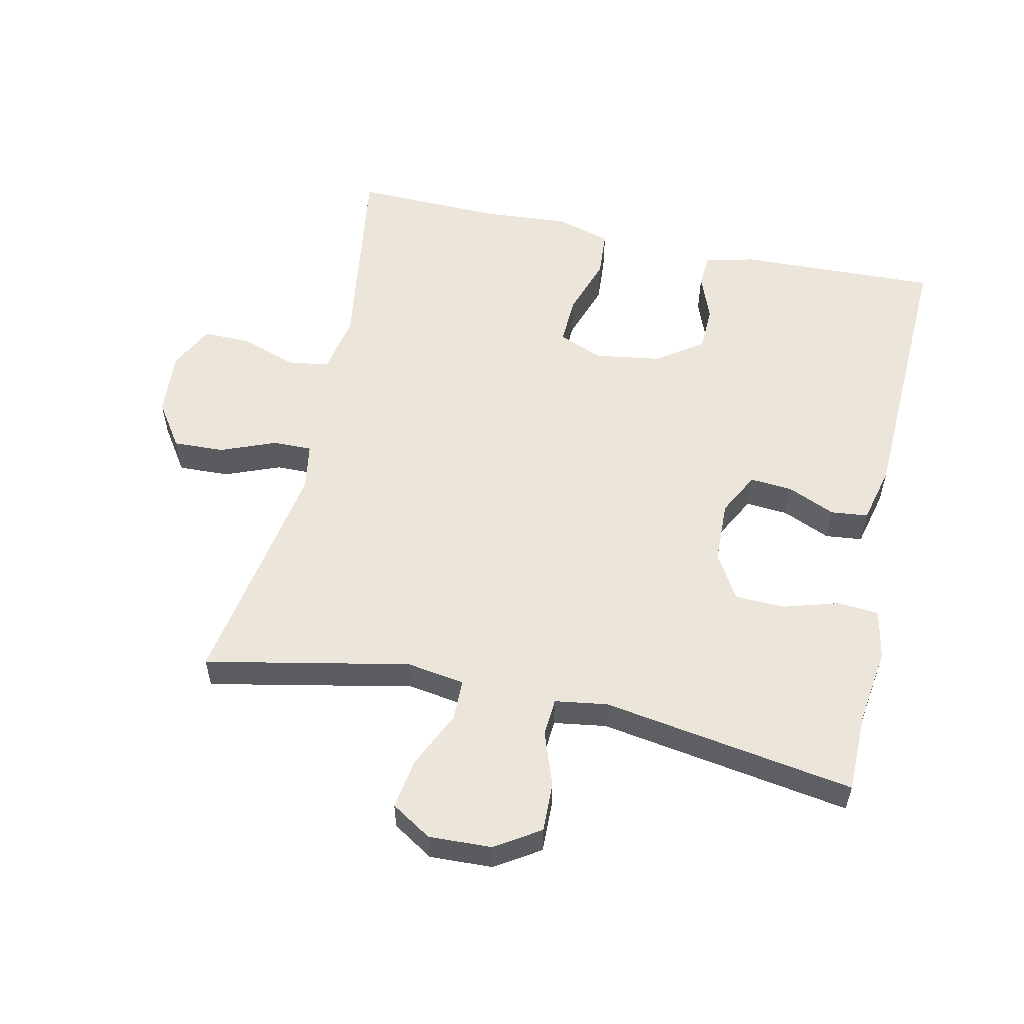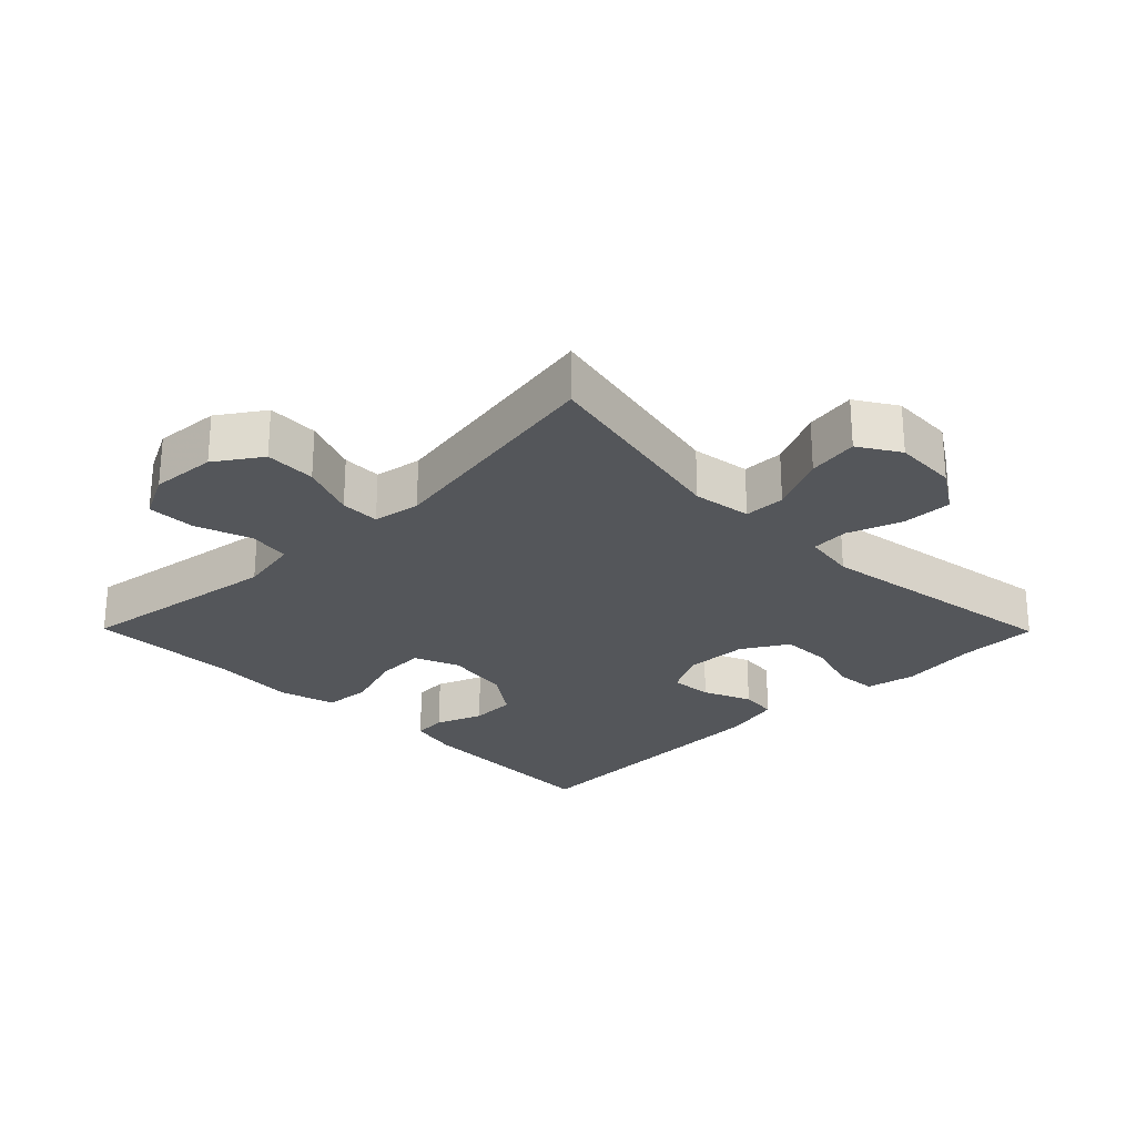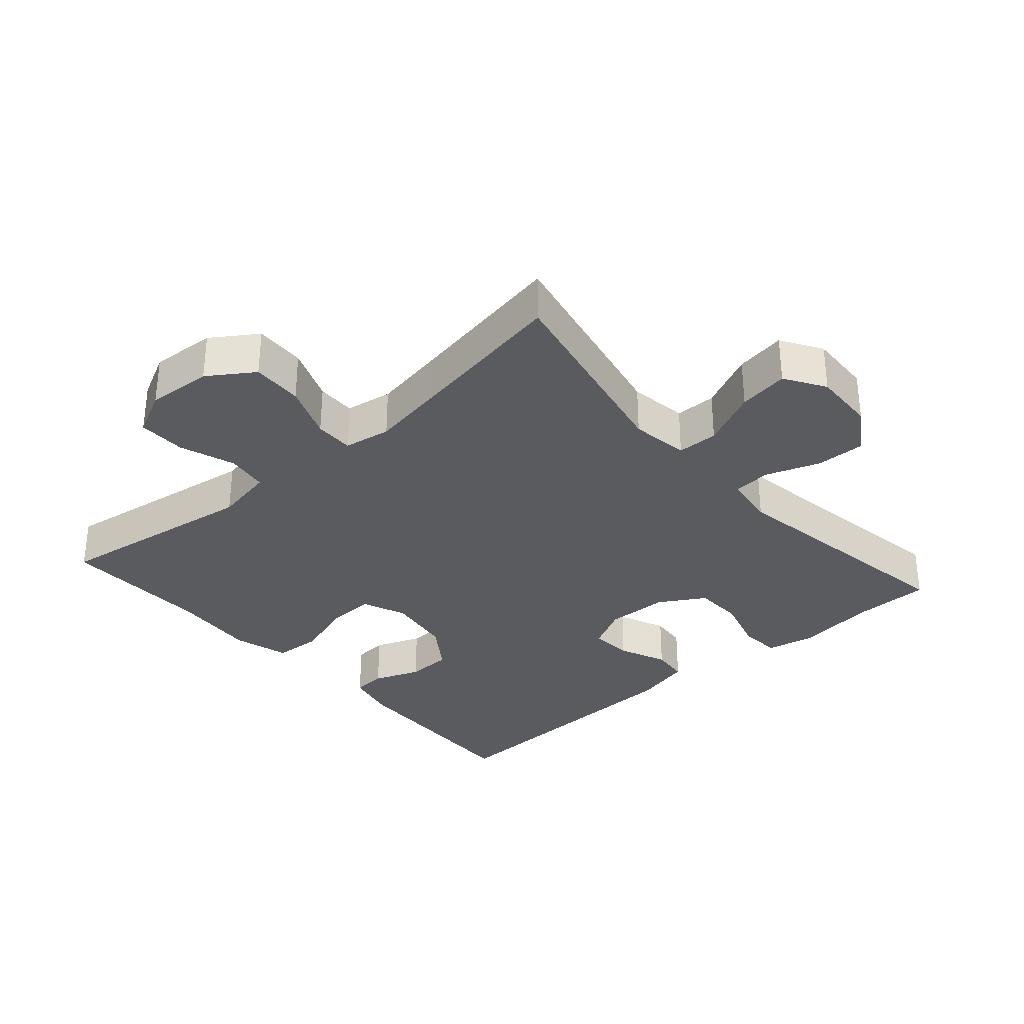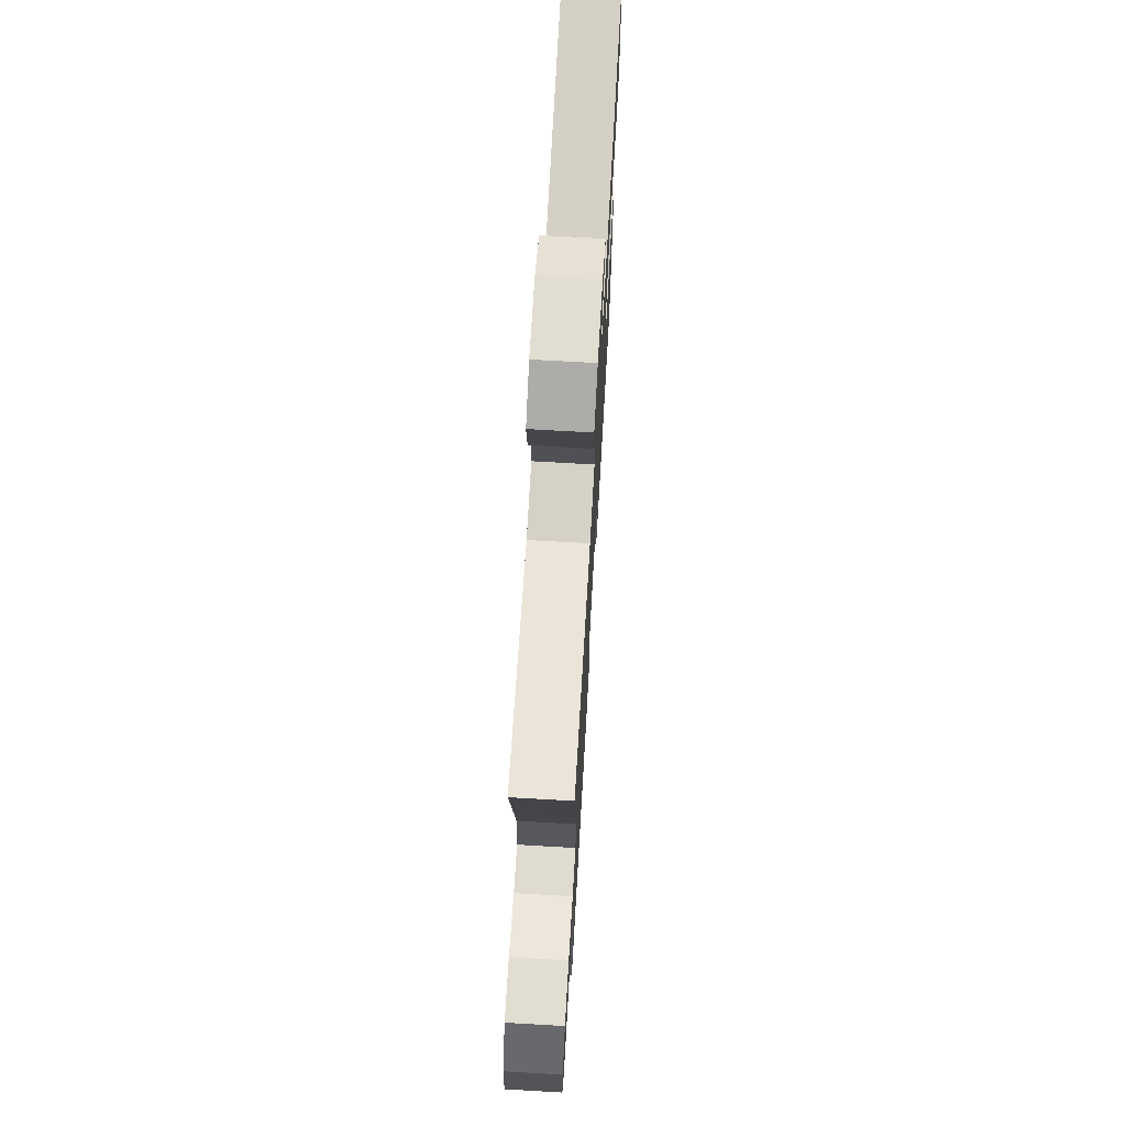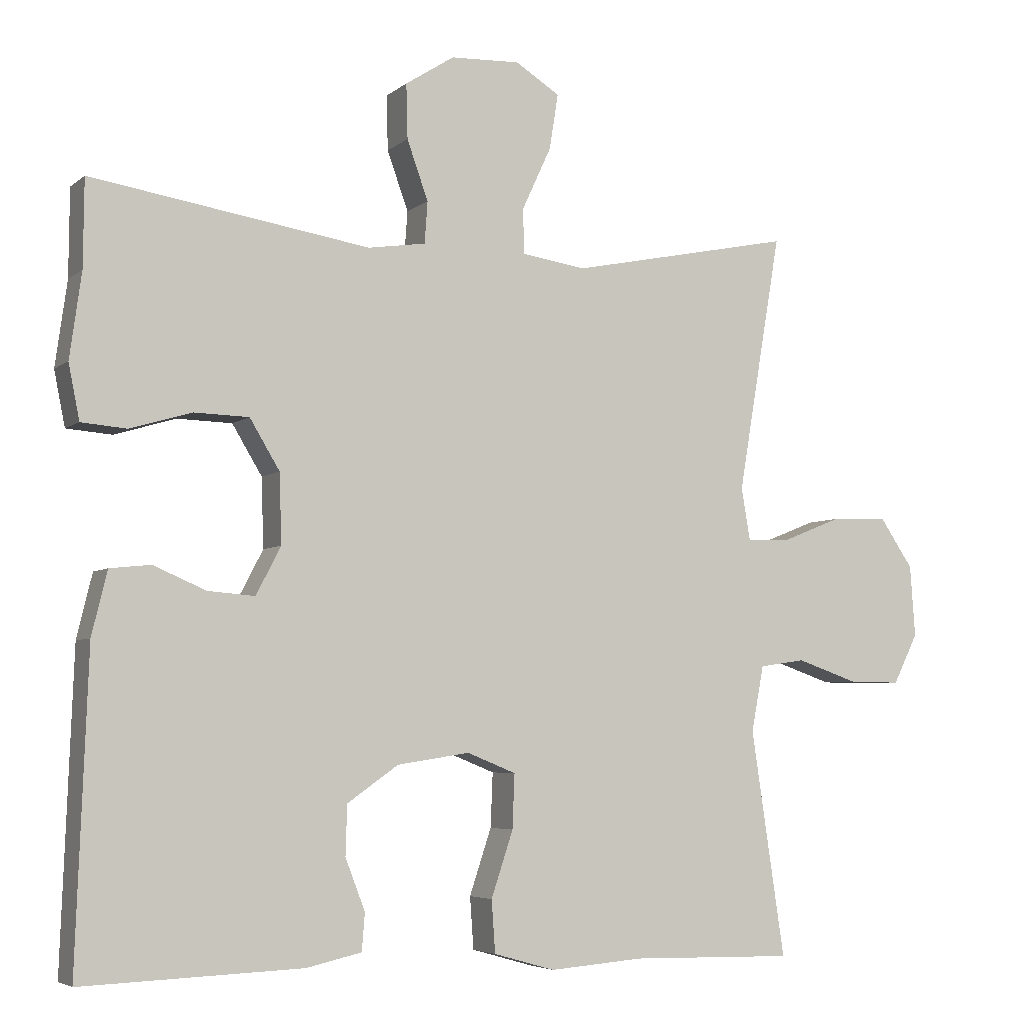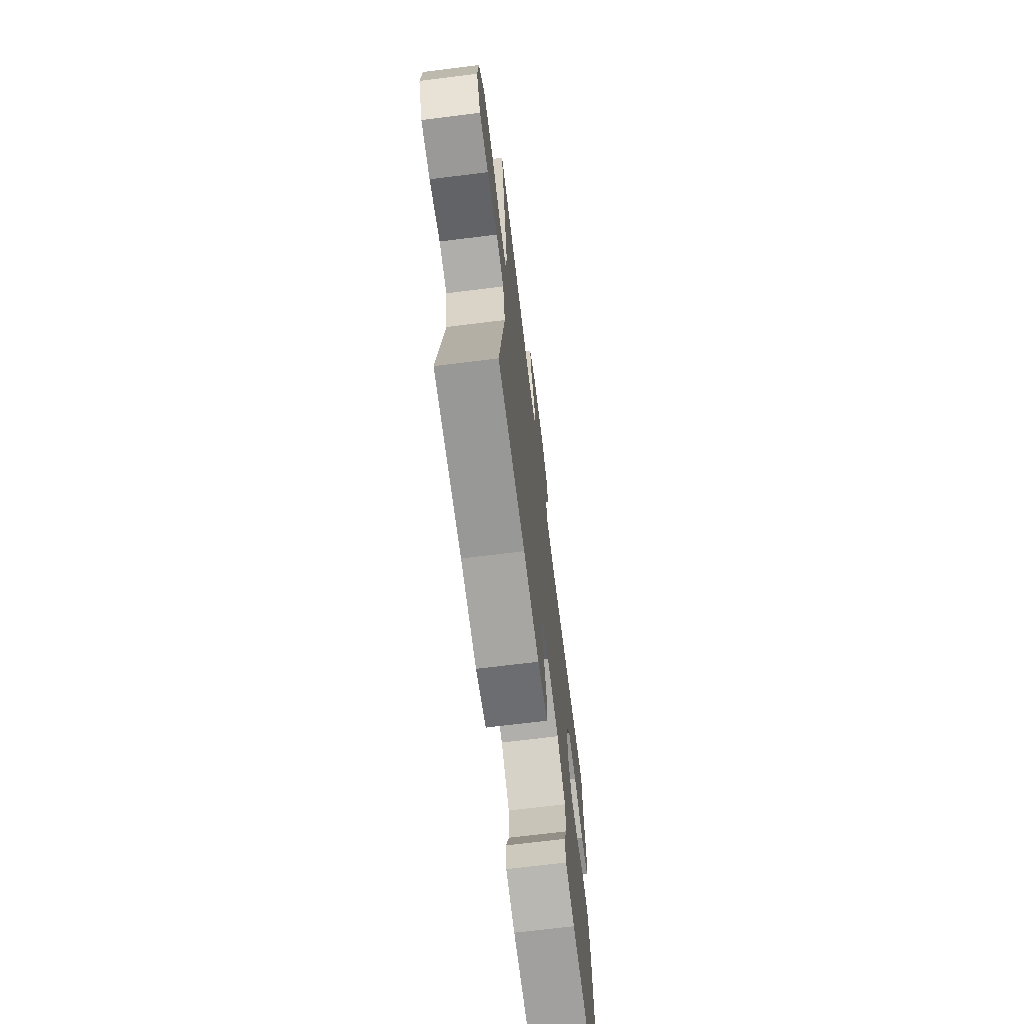
<metadata>
{"format":"obj","ext":"obj","renderer":"f3d","projection":"perspective","resolution":1024,"background":"white","views":[{"elev":56.0,"azim":12.4,"up":"+Y"},{"elev":-25.6,"azim":-45.4,"up":"+Y"},{"elev":-32.6,"azim":-48.7,"up":"+Y"},{"elev":71.1,"azim":-86.7,"up":"+Z"},{"elev":-5.0,"azim":155.2,"up":"+Z"},{"elev":-69.7,"azim":-82.9,"up":"+Z"}]}
</metadata>
<code>
v -0.5 0.07 -0.5
v -0.454 0.07 -0.191
v -0.471 0.07 -0.101
v -0.534 0.07 -0.092
v -0.618 0.07 -0.121
v -0.69 0.07 -0.122
v -0.724 0.07 -0.054
v -0.717 0.07 0.044
v -0.671 0.07 0.112
v -0.594 0.07 0.109
v -0.511 0.07 0.076
v -0.452 0.07 0.075
v -0.44 0.07 0.146
v -0.459 0.07 0.259
v -0.5 0.07 0.5
v -0.193 0.07 0.437
v -0.105 0.07 0.45
v -0.104 0.07 0.512
v -0.144 0.07 0.598
v -0.156 0.07 0.674
v -0.095 0.07 0.712
v 0 0.07 0.708
v 0.067 0.07 0.665
v 0.065 0.07 0.59
v 0.036 0.07 0.509
v 0.04 0.07 0.452
v 0.119 0.07 0.44
v 0.5 0.07 0.5
v 0.501 0.07 0.381
v 0.517 0.07 0.265
v 0.502 0.07 0.19
v 0.44 0.07 0.185
v 0.356 0.07 0.21
v 0.281 0.07 0.208
v 0.24 0.07 0.14
v 0.237 0.07 0.045
v 0.271 0.07 -0.02
v 0.335 0.07 -0.015
v 0.407 0.07 0.016
v 0.463 0.07 0.01
v 0.484 0.07 -0.077
v 0.5 0.07 -0.5
v 0.199 0.07 -0.489
v 0.124 0.07 -0.472
v 0.12 0.07 -0.421
v 0.147 0.07 -0.351
v 0.145 0.07 -0.283
v 0.075 0.07 -0.234
v -0.024 0.07 -0.219
v -0.091 0.07 -0.246
v -0.088 0.07 -0.32
v -0.058 0.07 -0.41
v -0.063 0.07 -0.481
v -0.147 0.07 -0.505
v -0.276 0.07 -0.495
v -0.5 0 -0.5
v -0.454 0 -0.191
v -0.471 0 -0.101
v -0.534 0 -0.092
v -0.618 0 -0.121
v -0.69 0 -0.122
v -0.724 0 -0.054
v -0.717 0 0.044
v -0.671 0 0.112
v -0.594 0 0.109
v -0.511 0 0.076
v -0.452 0 0.075
v -0.44 0 0.146
v -0.459 0 0.259
v -0.5 0 0.5
v -0.193 0 0.437
v -0.105 0 0.45
v -0.104 0 0.512
v -0.144 0 0.598
v -0.156 0 0.674
v -0.095 0 0.712
v 0 0 0.708
v 0.067 0 0.665
v 0.065 0 0.59
v 0.036 0 0.509
v 0.04 0 0.452
v 0.119 0 0.44
v 0.5 0 0.5
v 0.501 0 0.381
v 0.517 0 0.265
v 0.502 0 0.19
v 0.44 0 0.185
v 0.356 0 0.21
v 0.281 0 0.208
v 0.24 0 0.14
v 0.237 0 0.045
v 0.271 0 -0.02
v 0.335 0 -0.015
v 0.407 0 0.016
v 0.463 0 0.01
v 0.484 0 -0.077
v 0.5 0 -0.5
v 0.199 0 -0.489
v 0.124 0 -0.472
v 0.12 0 -0.421
v 0.147 0 -0.351
v 0.145 0 -0.283
v 0.075 0 -0.234
v -0.024 0 -0.219
v -0.091 0 -0.246
v -0.088 0 -0.32
v -0.058 0 -0.41
v -0.063 0 -0.481
v -0.147 0 -0.505
v -0.276 0 -0.495
f 52 53 54 55
f 51 52 55 1
f 50 51 1 2
f 49 50 2 3
f 48 49 3
f 43 44 45 46
f 43 46 47
f 42 43 47
f 41 42 47 48
f 38 39 40 41
f 37 38 41 48
f 30 31 32 33
f 29 30 33 34
f 27 28 29 34
f 26 27 34 35
f 22 23 24 25
f 22 25 26
f 21 22 26
f 18 19 20 21
f 17 18 21 26
f 16 17 26 35
f 14 15 16 35
f 8 9 10 11
f 8 11 12
f 7 8 12
f 4 5 6 7
f 3 4 7 12
f 36 37 48 3
f 13 14 35 36
f 3 12 13 36
f 110 109 108 107
f 56 110 107 106
f 57 56 106 105
f 58 57 105 104
f 58 104 103
f 101 100 99 98
f 102 101 98
f 102 98 97
f 103 102 97 96
f 96 95 94 93
f 103 96 93 92
f 88 87 86 85
f 89 88 85 84
f 89 84 83 82
f 90 89 82 81
f 80 79 78 77
f 81 80 77
f 81 77 76
f 76 75 74 73
f 81 76 73 72
f 90 81 72 71
f 90 71 70 69
f 66 65 64 63
f 67 66 63
f 67 63 62
f 62 61 60 59
f 67 62 59 58
f 58 103 92 91
f 91 90 69 68
f 91 68 67 58
f 1 56 57 2
f 2 57 58 3
f 3 58 59 4
f 4 59 60 5
f 5 60 61 6
f 6 61 62 7
f 7 62 63 8
f 8 63 64 9
f 9 64 65 10
f 10 65 66 11
f 11 66 67 12
f 12 67 68 13
f 13 68 69 14
f 14 69 70 15
f 15 70 71 16
f 16 71 72 17
f 17 72 73 18
f 18 73 74 19
f 19 74 75 20
f 20 75 76 21
f 21 76 77 22
f 22 77 78 23
f 23 78 79 24
f 24 79 80 25
f 25 80 81 26
f 26 81 82 27
f 27 82 83 28
f 28 83 84 29
f 29 84 85 30
f 30 85 86 31
f 31 86 87 32
f 32 87 88 33
f 33 88 89 34
f 34 89 90 35
f 35 90 91 36
f 36 91 92 37
f 37 92 93 38
f 38 93 94 39
f 39 94 95 40
f 40 95 96 41
f 41 96 97 42
f 42 97 98 43
f 43 98 99 44
f 44 99 100 45
f 45 100 101 46
f 46 101 102 47
f 47 102 103 48
f 48 103 104 49
f 49 104 105 50
f 50 105 106 51
f 51 106 107 52
f 52 107 108 53
f 53 108 109 54
f 54 109 110 55
f 55 110 56 1

</code>
